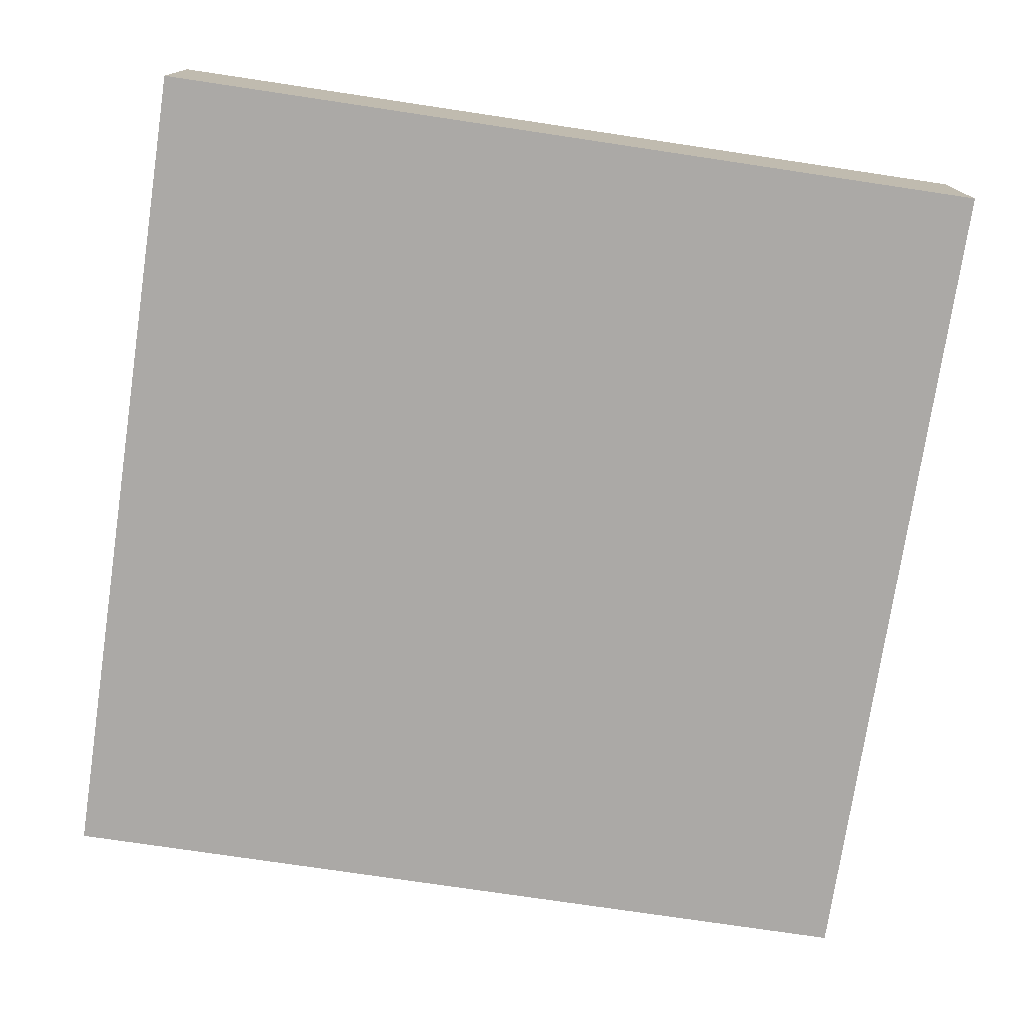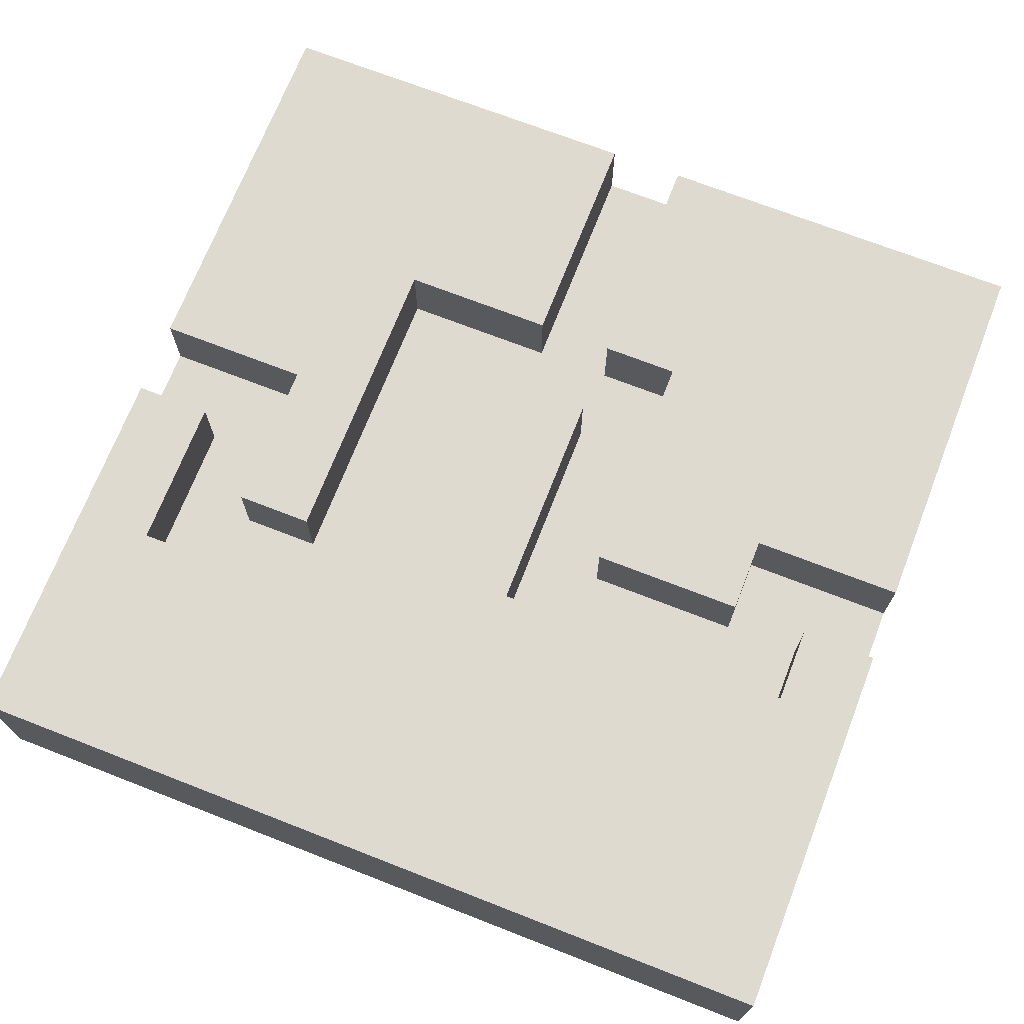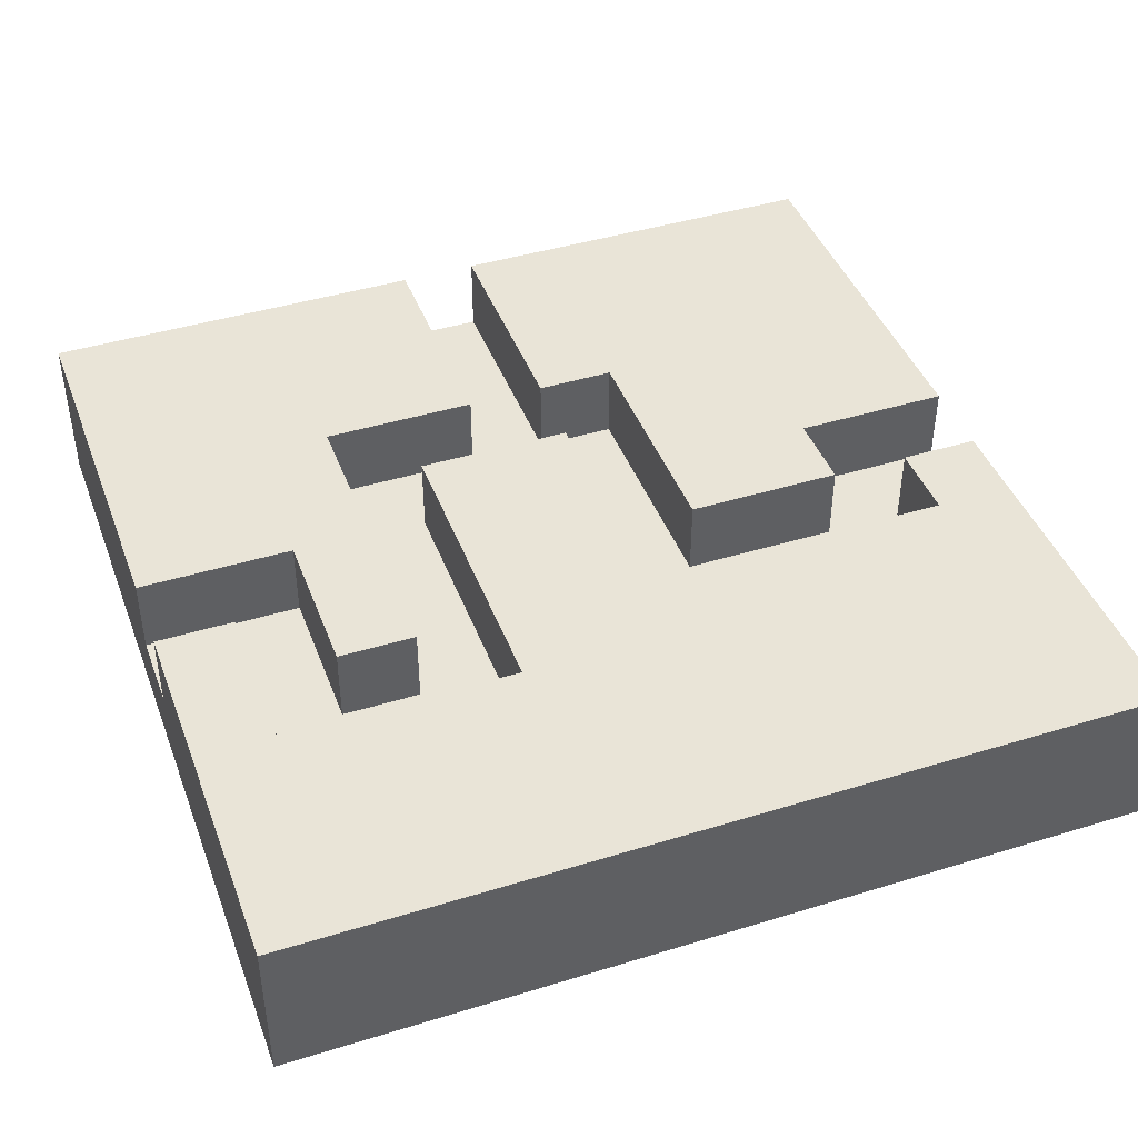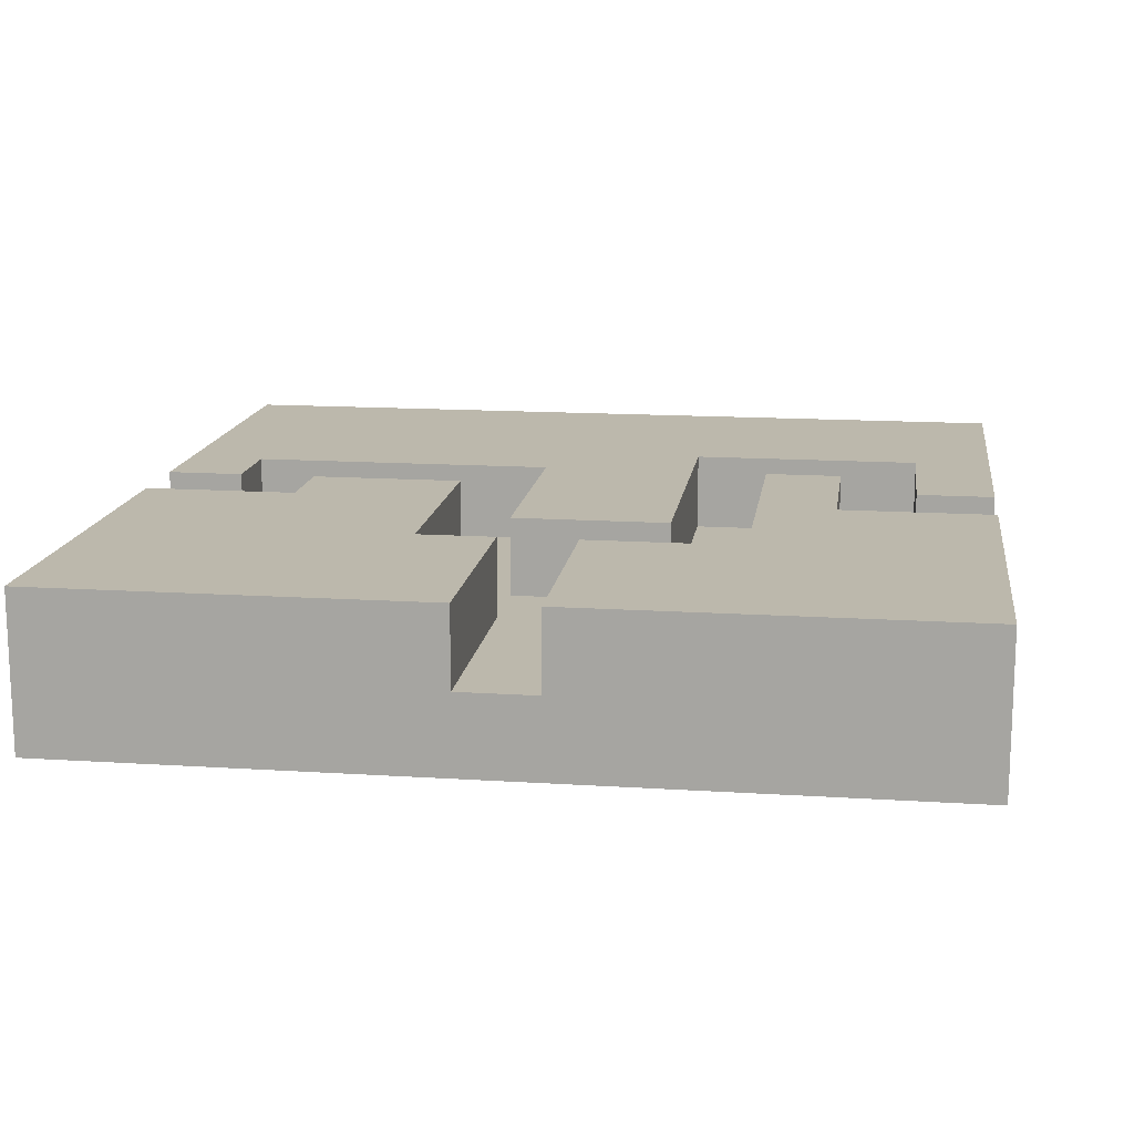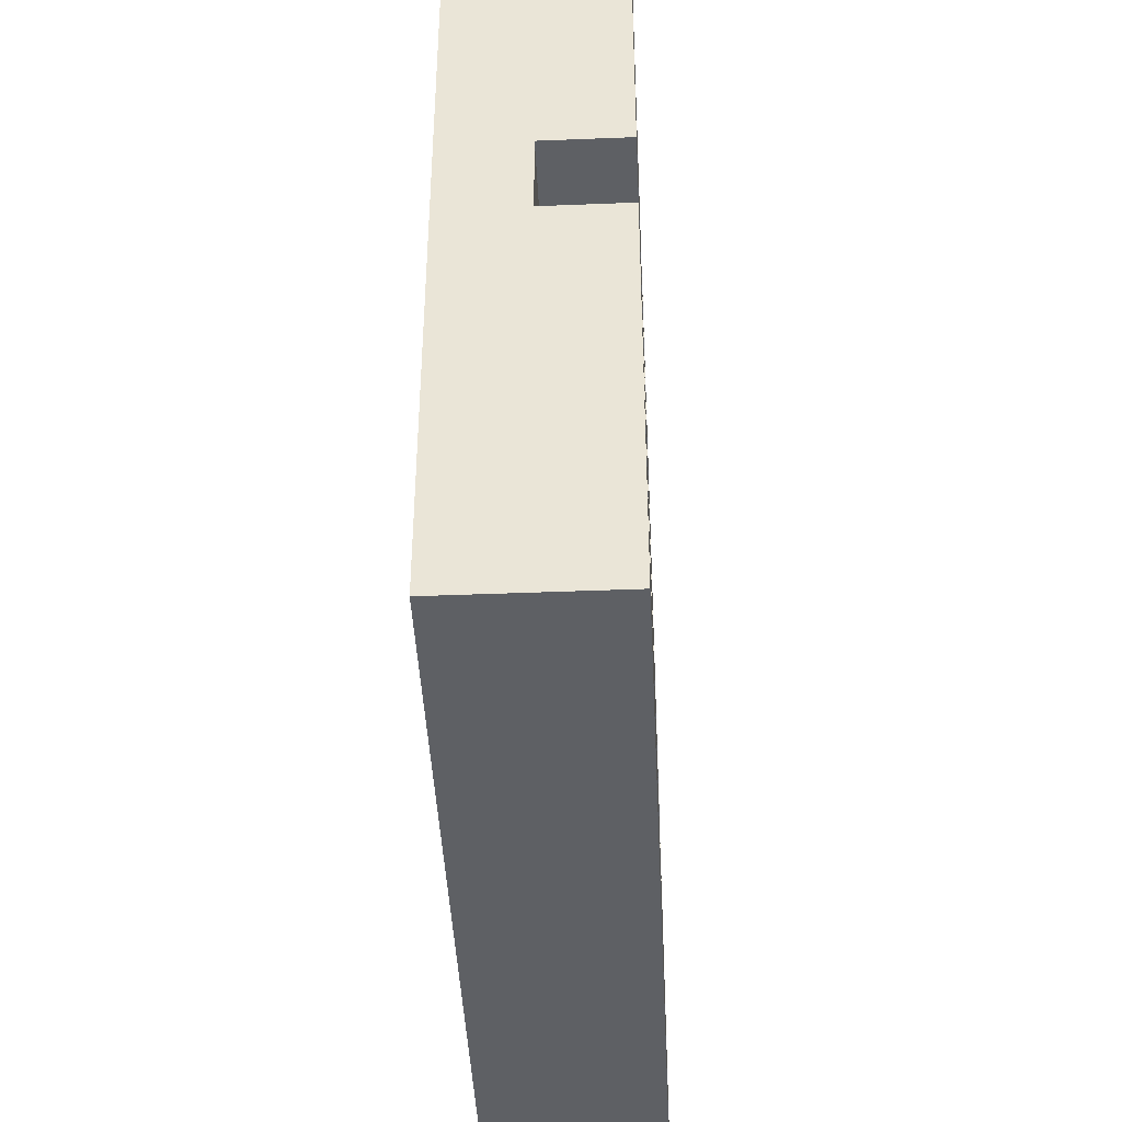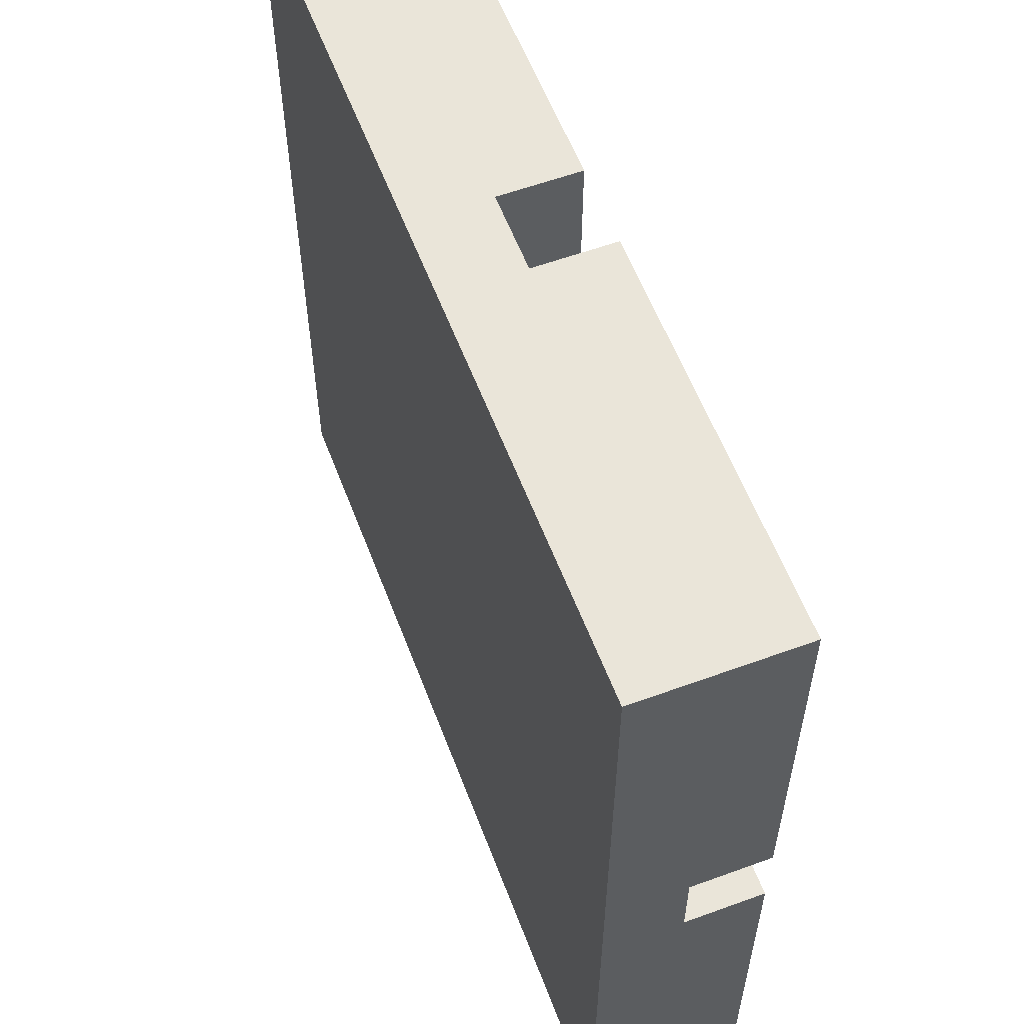
<metadata>
{"format":"obj","ext":"obj","renderer":"f3d","projection":"perspective","resolution":1024,"background":"white","views":[{"elev":-75.6,"azim":171.5,"up":"+Y"},{"elev":70.8,"azim":-158.7,"up":"+Y"},{"elev":43.1,"azim":160.0,"up":"+Y"},{"elev":14.6,"azim":8.0,"up":"+Y"},{"elev":-43.1,"azim":92.7,"up":"+Z"},{"elev":58.3,"azim":69.3,"up":"+Z"}]}
</metadata>
<code>
o
v -0.55 -0.1 0.55
v -0.55 -0.1 -0.55
v -0.55 0 0.55
v -0.55 0 0.05
v -0.55 0 -0.05
v -0.55 0 -0.55
v -0.55 0.1 0.55
v -0.55 0.1 0.05
v -0.55 0.1 -0.05
v -0.55 0.1 -0.55
v -0.35 0 0.05
v -0.35 0 -0.05
v -0.35 0.1 0.05
v -0.35 0.1 -0.05
v -0.05 0 0.15
v -0.05 0 -0.15
v -0.05 0.1 0.15
v -0.05 0.1 -0.15
v 0.05 0 0.55
v 0.05 0 0.25
v 0.05 0.1 0.55
v 0.05 0.1 0.25
v 0.25 0 0.25
v 0.25 0 -0.15
v 0.25 0.1 0.25
v 0.25 0.1 -0.15
v 0.45 0 -0.05
v 0.45 0 -0.25
v 0.45 0.1 -0.05
v 0.45 0.1 -0.25
v -0.45 0 -0.05
v -0.45 0 -0.15
v -0.45 0.1 -0.05
v -0.45 0.1 -0.15
v -0.15 0 0.25
v -0.15 0 -0.05
v -0.15 0.1 0.25
v -0.15 0.1 -0.05
v -0.05 0 0.55
v -0.05 0 0.25
v -0.05 0.1 0.55
v -0.05 0.1 0.25
v 0.15 0 0.15
v 0.15 0 -0.25
v 0.15 0.1 0.15
v 0.15 0.1 -0.25
v 0.35 0 0.05
v 0.35 0 -0.15
v 0.35 0.1 0.05
v 0.35 0.1 -0.15
v 0.55 -0.1 0.55
v 0.55 -0.1 -0.55
v 0.55 0 0.55
v 0.55 0 0.05
v 0.55 0 -0.05
v 0.55 0 -0.55
v 0.55 0.1 0.55
v 0.55 0.1 0.05
v 0.55 0.1 -0.05
v 0.55 0.1 -0.55
v -0.55 -0.1 0.55
v -0.55 0 0.55
v -0.55 0.1 0.55
v -0.05 0 0.55
v -0.05 0.1 0.55
v 0.05 0 0.55
v 0.05 0.1 0.55
v 0.55 -0.1 0.55
v 0.55 0 0.55
v 0.55 0.1 0.55
v -0.05 0 0.15
v -0.05 0.1 0.15
v 0.15 0 0.15
v 0.15 0.1 0.15
v -0.55 0 -0.05
v -0.55 0.1 -0.05
v -0.45 0 -0.05
v -0.45 0.1 -0.05
v 0.45 0 -0.05
v 0.45 0.1 -0.05
v 0.55 0 -0.05
v 0.55 0.1 -0.05
v -0.45 0 -0.15
v -0.45 0.1 -0.15
v -0.05 0 -0.15
v -0.05 0.1 -0.15
v 0.15 0 -0.25
v 0.15 0.1 -0.25
v 0.45 0 -0.25
v 0.45 0.1 -0.25
v -0.15 0 0.25
v -0.15 0.1 0.25
v -0.05 0 0.25
v -0.05 0.1 0.25
v 0.05 0 0.25
v 0.05 0.1 0.25
v 0.25 0 0.25
v 0.25 0.1 0.25
v -0.55 0 0.05
v -0.55 0.1 0.05
v -0.35 0 0.05
v -0.35 0.1 0.05
v 0.35 0 0.05
v 0.35 0.1 0.05
v 0.55 0 0.05
v 0.55 0.1 0.05
v -0.35 0 -0.05
v -0.35 0.1 -0.05
v -0.15 0 -0.05
v -0.15 0.1 -0.05
v 0.25 0 -0.15
v 0.25 0.1 -0.15
v 0.35 0 -0.15
v 0.35 0.1 -0.15
v -0.55 -0.1 -0.55
v -0.55 0 -0.55
v -0.55 0.1 -0.55
v 0.55 -0.1 -0.55
v 0.55 0 -0.55
v 0.55 0.1 -0.55
v -0.55 -0.1 0.55
v 0.55 -0.1 0.55
v -0.55 -0.1 -0.55
v 0.55 -0.1 -0.55
v -0.05 0 0.55
v 0.05 0 0.55
v -0.15 0 0.25
v -0.05 0 0.25
v 0.05 0 0.25
v 0.25 0 0.25
v -0.05 0 0.15
v 0.15 0 0.15
v -0.55 0 0.05
v -0.35 0 0.05
v 0.35 0 0.05
v 0.55 0 0.05
v -0.55 0 -0.05
v -0.45 0 -0.05
v -0.35 0 -0.05
v -0.15 0 -0.05
v 0.45 0 -0.05
v 0.55 0 -0.05
v -0.45 0 -0.15
v -0.05 0 -0.15
v 0.25 0 -0.15
v 0.35 0 -0.15
v 0.15 0 -0.25
v 0.45 0 -0.25
v -0.55 0.1 0.55
v -0.05 0.1 0.55
v 0.05 0.1 0.55
v 0.55 0.1 0.55
v -0.15 0.1 0.25
v -0.05 0.1 0.25
v 0.05 0.1 0.25
v 0.25 0.1 0.25
v -0.05 0.1 0.15
v 0.15 0.1 0.15
v -0.55 0.1 0.05
v -0.35 0.1 0.05
v 0.35 0.1 0.05
v 0.55 0.1 0.05
v -0.55 0.1 -0.05
v -0.45 0.1 -0.05
v -0.35 0.1 -0.05
v -0.15 0.1 -0.05
v 0.45 0.1 -0.05
v 0.55 0.1 -0.05
v -0.45 0.1 -0.15
v -0.05 0.1 -0.15
v 0.25 0.1 -0.15
v 0.35 0.1 -0.15
v 0.15 0.1 -0.25
v 0.45 0.1 -0.25
v -0.55 0.1 -0.55
v 0.55 0.1 -0.55
f 3 2 1
f 4 2 3
f 5 2 4
f 6 2 5
f 7 4 3
f 8 4 7
f 9 6 5
f 10 6 9
f 13 12 11
f 14 12 13
f 17 16 15
f 18 16 17
f 21 20 19
f 22 20 21
f 25 24 23
f 26 24 25
f 29 28 27
f 30 28 29
f 31 32 33
f 33 32 34
f 35 36 37
f 37 36 38
f 39 40 41
f 41 40 42
f 43 44 45
f 45 44 46
f 47 48 49
f 49 48 50
f 51 52 53
f 53 52 54
f 54 52 55
f 55 52 56
f 53 54 57
f 57 54 58
f 55 56 59
f 59 56 60
f 64 62 61
f 64 63 62
f 65 63 64
f 66 64 61
f 68 66 61
f 69 67 66
f 69 66 68
f 70 67 69
f 73 72 71
f 74 72 73
f 77 76 75
f 78 76 77
f 81 80 79
f 82 80 81
f 85 84 83
f 86 84 85
f 89 88 87
f 90 88 89
f 91 92 93
f 93 92 94
f 95 96 97
f 97 96 98
f 99 100 101
f 101 100 102
f 103 104 105
f 105 104 106
f 107 108 109
f 109 108 110
f 111 112 113
f 113 112 114
f 115 116 118
f 116 117 119
f 118 116 119
f 119 117 120
f 123 122 121
f 124 122 123
f 125 126 128
f 128 126 129
f 127 128 131
f 129 130 131
f 128 129 131
f 131 130 132
f 133 134 137
f 137 134 138
f 138 134 139
f 127 131 140
f 135 136 141
f 141 136 142
f 138 139 143
f 139 140 143
f 140 131 144
f 143 140 144
f 132 130 145
f 135 141 146
f 145 146 147
f 132 145 147
f 146 141 148
f 147 146 148
f 149 150 153
f 153 150 154
f 151 152 155
f 155 152 156
f 149 153 159
f 159 153 160
f 156 152 161
f 161 152 162
f 160 153 165
f 165 153 166
f 163 164 169
f 157 158 170
f 156 161 171
f 171 161 172
f 169 170 173
f 170 158 173
f 167 168 174
f 169 173 175
f 173 174 175
f 163 169 175
f 174 168 176
f 175 174 176

</code>
